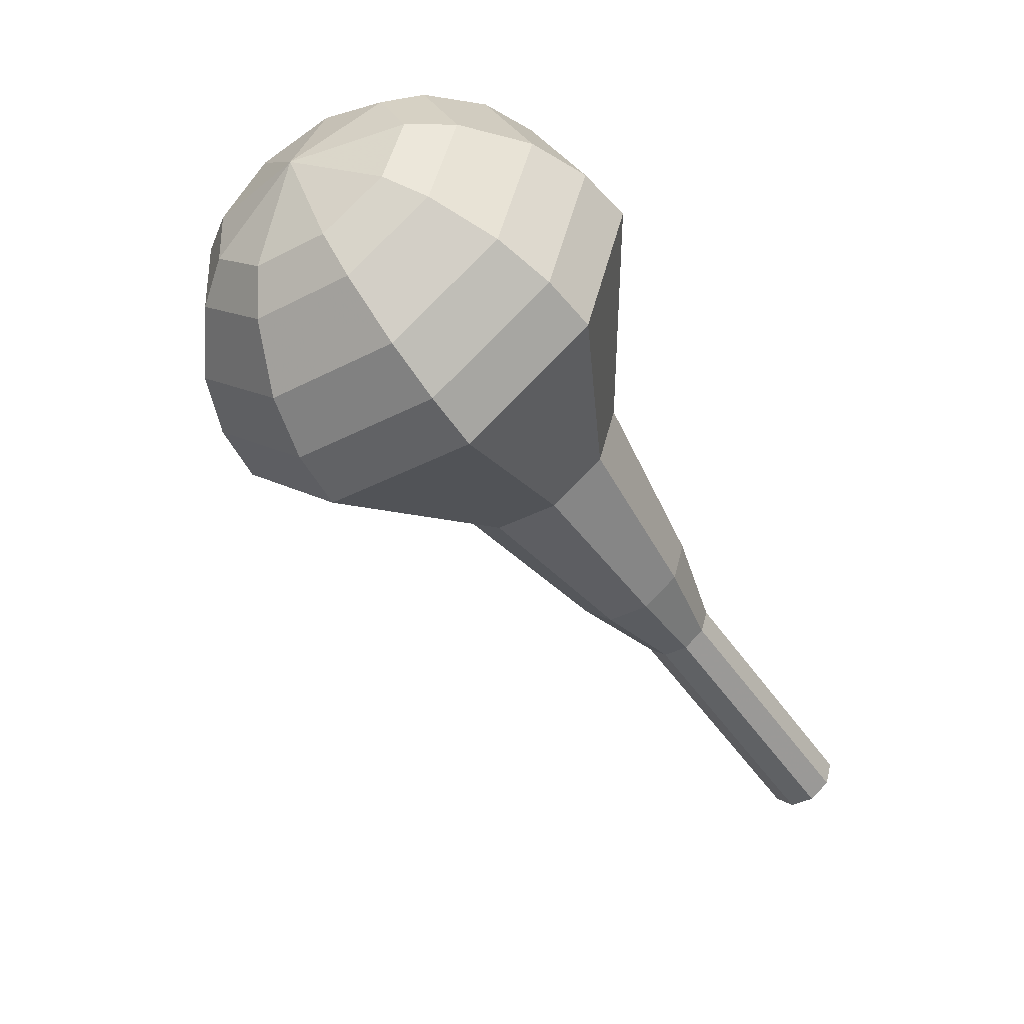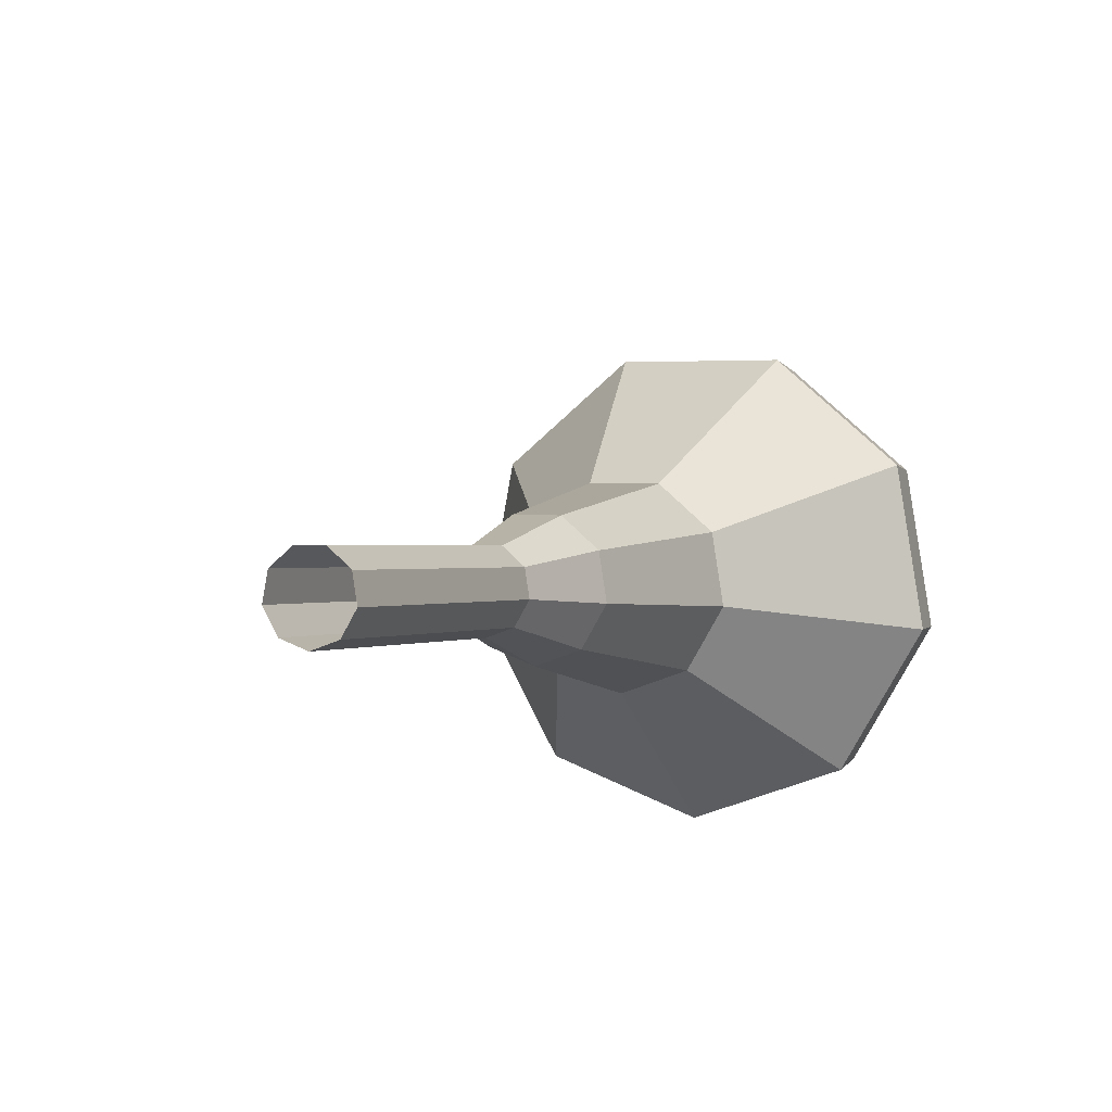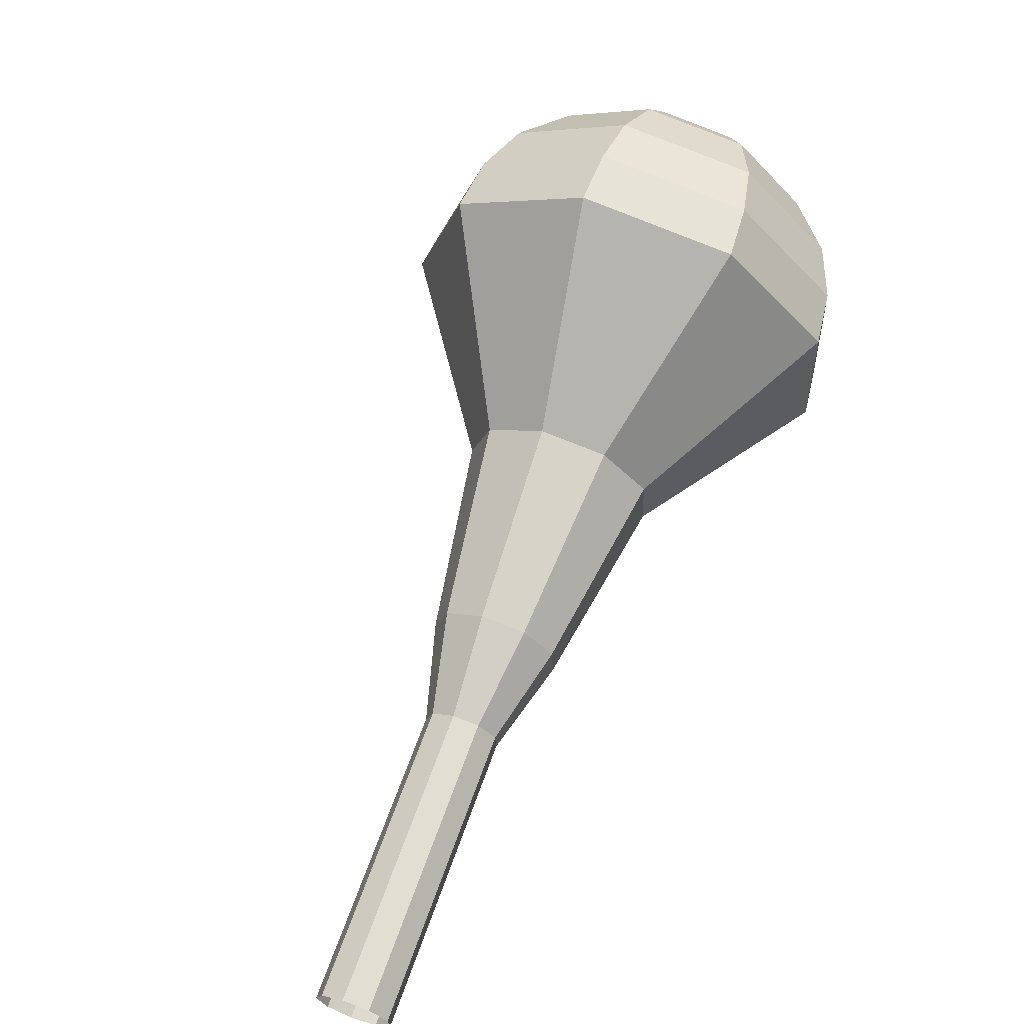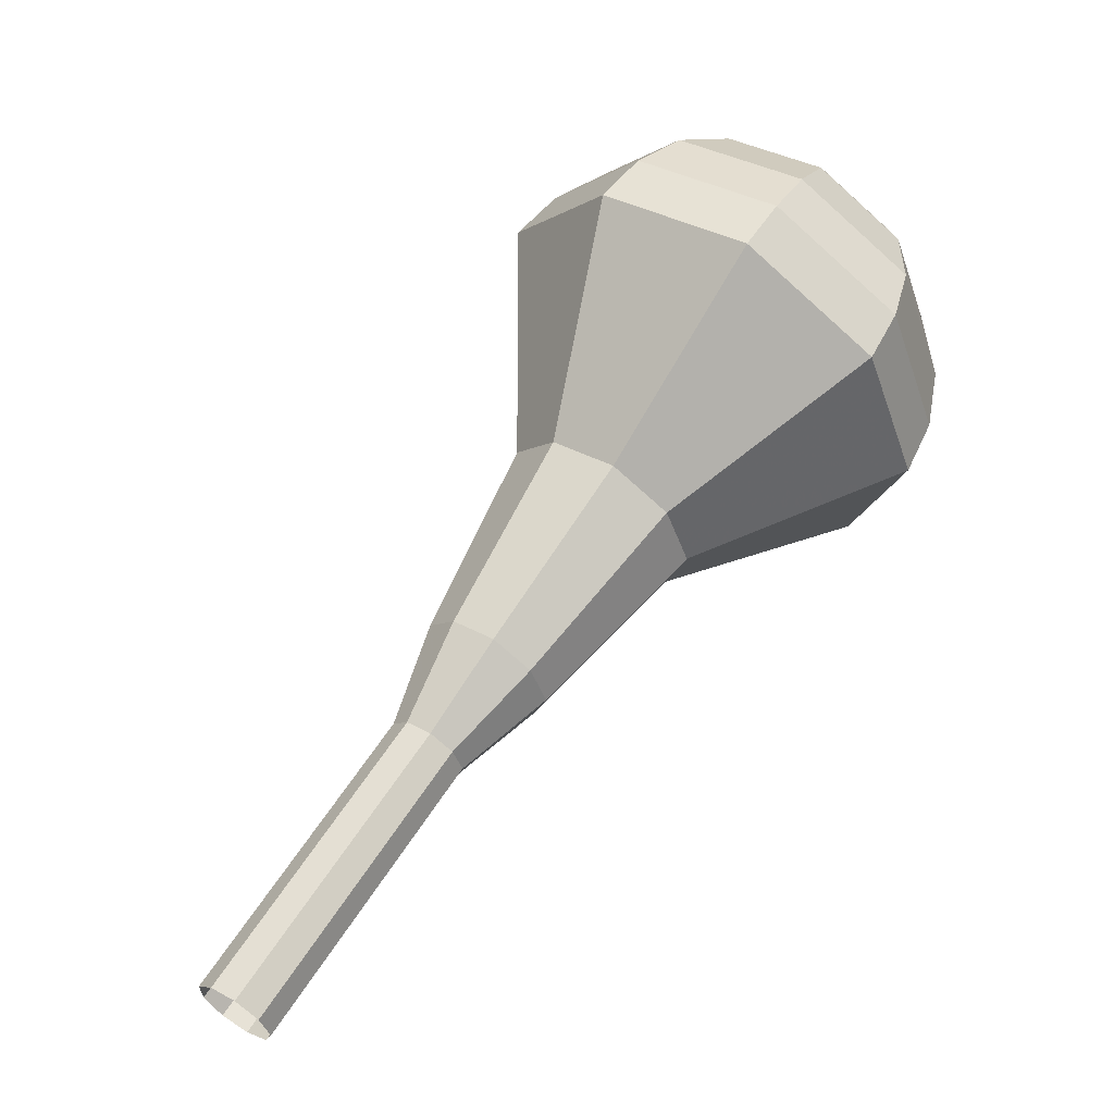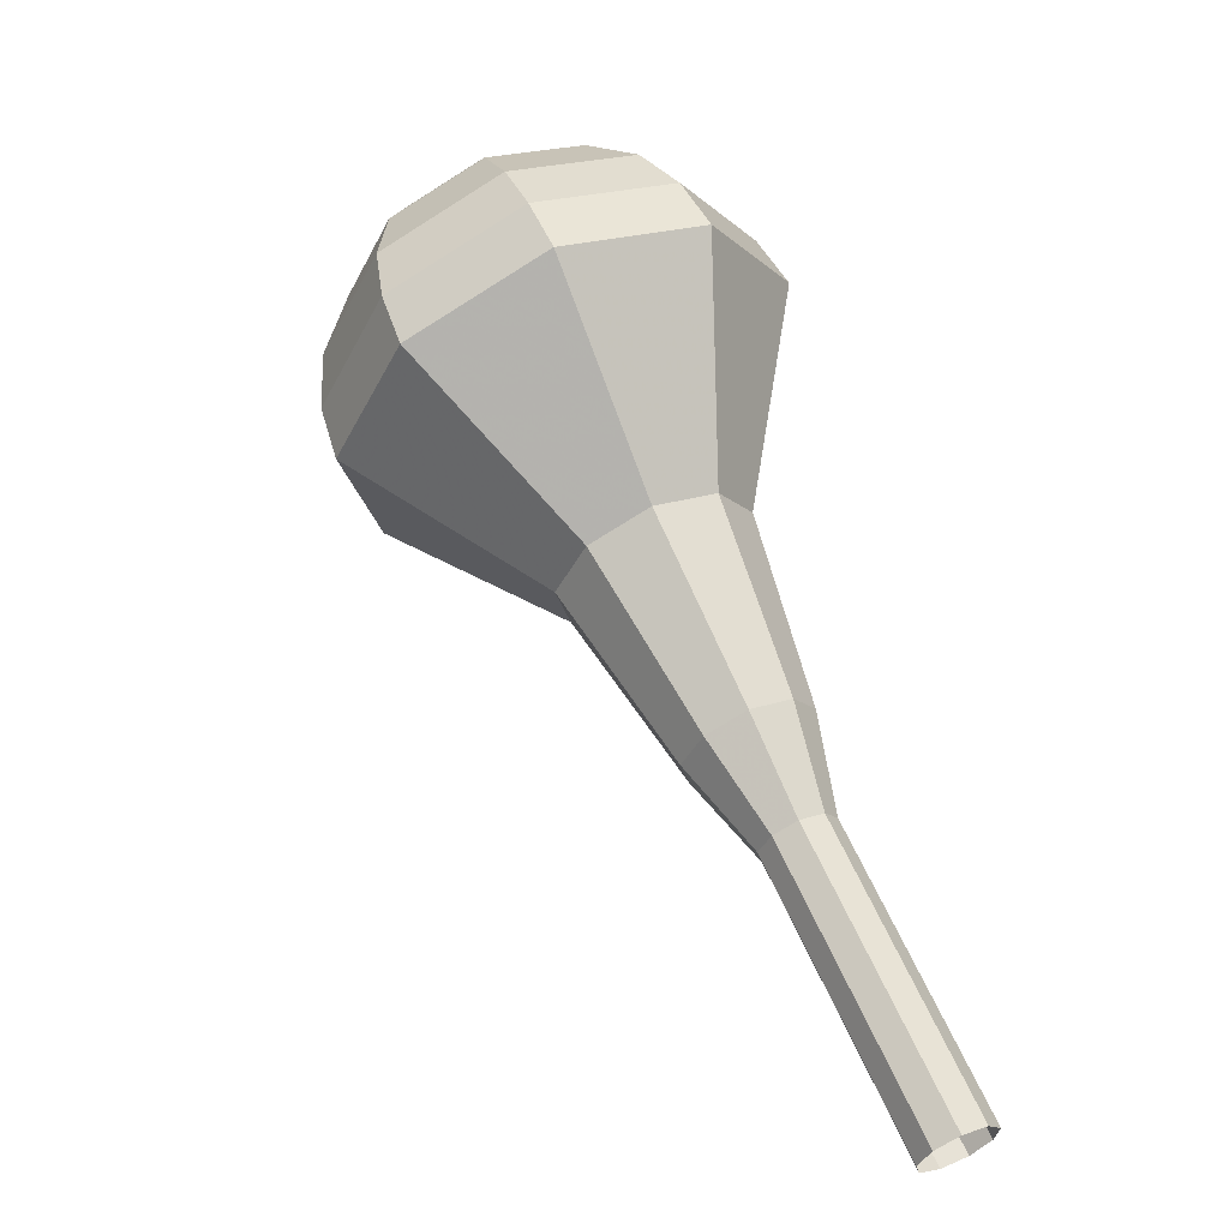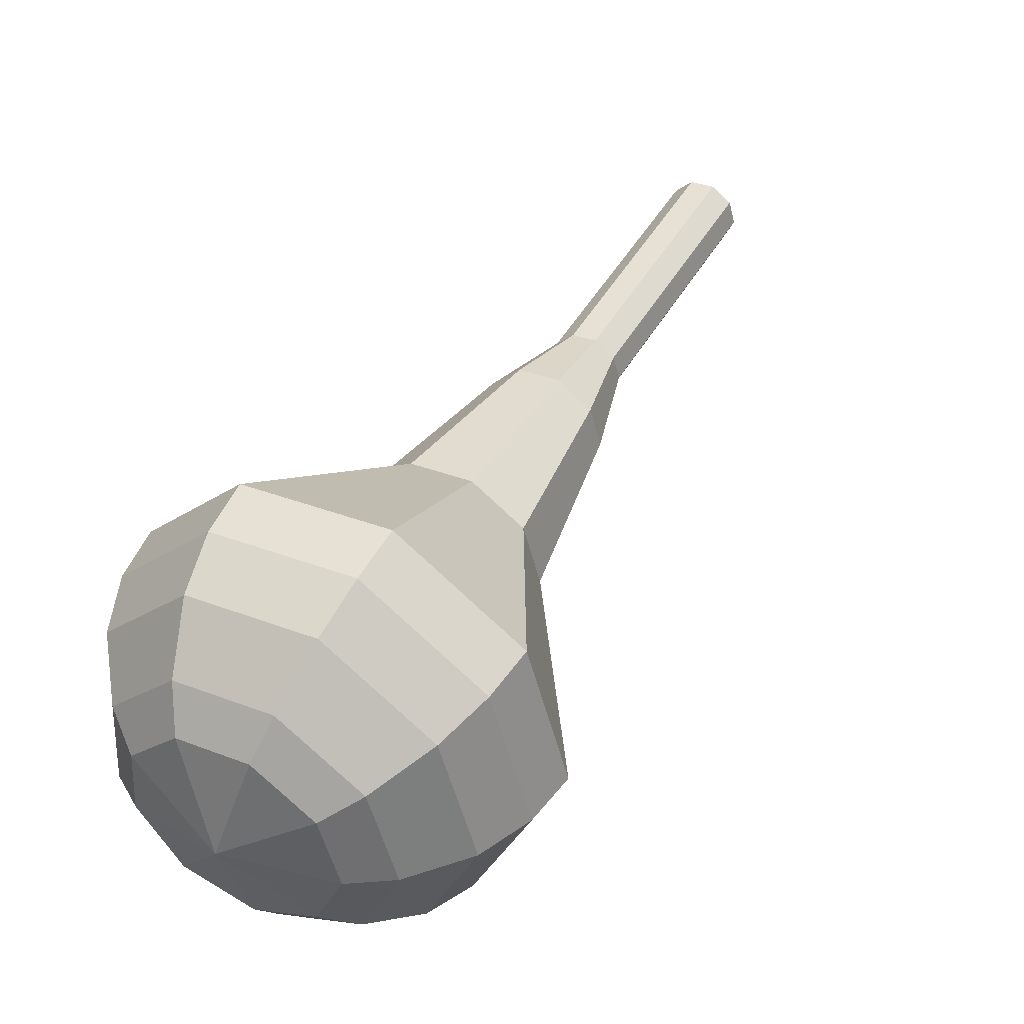
<metadata>
{"format":"obj","ext":"obj","renderer":"f3d","projection":"perspective","resolution":1024,"background":"white","views":[{"elev":70.3,"azim":150.5,"up":"+Z"},{"elev":43.6,"azim":-129.2,"up":"+Y"},{"elev":15.5,"azim":-127.4,"up":"+Z"},{"elev":0.6,"azim":-105.8,"up":"+Z"},{"elev":8.5,"azim":167.4,"up":"+Z"},{"elev":-0.3,"azim":57.5,"up":"+Y"}]}
</metadata>
<code>
g tube1
v 111.9 117.8 168.8
v 112.4 117.4 168.2
v 113.2 117.4 167.9
v 113.9 117.8 168
v 114.2 118.5 168.5
v 114 119 169.1
v 113.3 119.3 169.5
v 112.5 119 169.6
v 111.9 118.5 169.3
v 111.9 117.8 168.8
v 112.8 115.8 171.1
v 113.3 115.3 170.6
v 114.1 115.4 170.3
v 114.8 115.8 170.4
v 115.1 116.4 170.8
v 114.9 117 171.4
v 114.2 117.2 171.9
v 113.4 117 172
v 112.8 116.4 171.7
v 112.8 115.8 171.1
v 113.6 113.7 173.5
v 114.1 113.3 172.9
v 114.9 113.3 172.6
v 115.7 113.7 172.7
v 116 114.4 173.2
v 115.7 115 173.8
v 115 115.2 174.2
v 114.2 115 174.3
v 113.7 114.4 174
v 113.6 113.7 173.5
v 114.5 111.7 175.8
v 115 111.3 175.2
v 115.8 111.3 175
v 116.5 111.7 175.1
v 116.9 112.4 175.5
v 116.6 112.9 176.1
v 115.9 113.2 176.5
v 115.1 112.9 176.6
v 114.5 112.3 176.3
v 114.5 111.7 175.8
v 114.6 109.3 178.1
v 115.4 108.6 177.2
v 116.8 108.6 176.7
v 118 109.3 176.9
v 118.6 110.4 177.6
v 118.2 111.4 178.6
v 117 111.8 179.4
v 115.6 111.4 179.6
v 114.6 110.4 179.1
v 114.6 109.3 178.1
v 115.3 104.8 182.8
v 116.6 103.7 181.4
v 118.6 103.7 180.7
v 120.5 104.8 180.9
v 121.3 106.5 182.1
v 120.7 108 183.6
v 118.9 108.6 184.7
v 116.8 108 185
v 115.4 106.5 184.2
v 115.3 104.8 182.8
v 113.1 99.05 187.5
v 116.1 96.52 184.2
v 120.9 96.55 182.4
v 125.3 99.13 183
v 127.2 103.1 185.7
v 125.7 106.5 189.3
v 121.6 107.8 192
v 116.7 106.4 192.6
v 113.3 103 190.8
v 113.1 99.05 187.5
v 113.8 97.96 188.9
v 116.7 95.51 185.7
v 121.4 95.54 183.9
v 125.6 98.04 184.5
v 127.5 101.8 187.2
v 126.1 105.2 190.6
v 122.1 106.4 193.2
v 117.3 105.1 193.8
v 114.1 101.7 192.1
v 113.8 97.96 188.9
v 115 97.08 190.2
v 117.6 94.89 187.4
v 121.8 94.91 185.8
v 125.6 97.15 186.4
v 127.3 100.5 188.7
v 126 103.5 191.8
v 122.4 104.7 194.1
v 118.2 103.5 194.6
v 115.2 100.5 193.1
v 115 97.08 190.2
v 117 96.5 191.6
v 118.9 94.82 189.4
v 122.1 94.84 188.2
v 125 96.55 188.6
v 126.3 99.14 190.4
v 125.3 101.4 192.8
v 122.6 102.3 194.5
v 119.3 101.4 194.9
v 117.1 99.08 193.8
v 117 96.5 191.6
v 118.4 96.43 192.3
v 119.9 95.2 190.7
v 122.2 95.22 189.8
v 124.3 96.46 190.1
v 125.3 98.36 191.4
v 124.6 100 193.1
v 122.5 100.7 194.4
v 120.2 99.99 194.7
v 118.5 98.32 193.9
v 118.4 96.43 192.3
v 122 97.26 192.9
v 122 97.26 192.9
v 122 97.26 192.9
v 122 97.26 192.9
v 122 97.26 192.9
v 122 97.26 192.9
v 122 97.26 192.9
v 122 97.26 192.9
v 122 97.26 192.9
v 122 97.26 192.9
f 1 2 12
f 12 11 1
f 2 3 13
f 13 12 2
f 3 4 14
f 14 13 3
f 4 5 15
f 15 14 4
f 5 6 16
f 16 15 5
f 6 7 17
f 17 16 6
f 7 8 18
f 18 17 7
f 8 9 19
f 19 18 8
f 9 10 20
f 20 19 9
f 11 12 22
f 22 21 11
f 12 13 23
f 23 22 12
f 13 14 24
f 24 23 13
f 14 15 25
f 25 24 14
f 15 16 26
f 26 25 15
f 16 17 27
f 27 26 16
f 17 18 28
f 28 27 17
f 18 19 29
f 29 28 18
f 19 20 30
f 30 29 19
f 21 22 32
f 32 31 21
f 22 23 33
f 33 32 22
f 23 24 34
f 34 33 23
f 24 25 35
f 35 34 24
f 25 26 36
f 36 35 25
f 26 27 37
f 37 36 26
f 27 28 38
f 38 37 27
f 28 29 39
f 39 38 28
f 29 30 40
f 40 39 29
f 31 32 42
f 42 41 31
f 32 33 43
f 43 42 32
f 33 34 44
f 44 43 33
f 34 35 45
f 45 44 34
f 35 36 46
f 46 45 35
f 36 37 47
f 47 46 36
f 37 38 48
f 48 47 37
f 38 39 49
f 49 48 38
f 39 40 50
f 50 49 39
f 41 42 52
f 52 51 41
f 42 43 53
f 53 52 42
f 43 44 54
f 54 53 43
f 44 45 55
f 55 54 44
f 45 46 56
f 56 55 45
f 46 47 57
f 57 56 46
f 47 48 58
f 58 57 47
f 48 49 59
f 59 58 48
f 49 50 60
f 60 59 49
f 51 52 62
f 62 61 51
f 52 53 63
f 63 62 52
f 53 54 64
f 64 63 53
f 54 55 65
f 65 64 54
f 55 56 66
f 66 65 55
f 56 57 67
f 67 66 56
f 57 58 68
f 68 67 57
f 58 59 69
f 69 68 58
f 59 60 70
f 70 69 59
f 61 62 72
f 72 71 61
f 62 63 73
f 73 72 62
f 63 64 74
f 74 73 63
f 64 65 75
f 75 74 64
f 65 66 76
f 76 75 65
f 66 67 77
f 77 76 66
f 67 68 78
f 78 77 67
f 68 69 79
f 79 78 68
f 69 70 80
f 80 79 69
f 71 72 82
f 82 81 71
f 72 73 83
f 83 82 72
f 73 74 84
f 84 83 73
f 74 75 85
f 85 84 74
f 75 76 86
f 86 85 75
f 76 77 87
f 87 86 76
f 77 78 88
f 88 87 77
f 78 79 89
f 89 88 78
f 79 80 90
f 90 89 79
f 81 82 92
f 92 91 81
f 82 83 93
f 93 92 82
f 83 84 94
f 94 93 83
f 84 85 95
f 95 94 84
f 85 86 96
f 96 95 85
f 86 87 97
f 97 96 86
f 87 88 98
f 98 97 87
f 88 89 99
f 99 98 88
f 89 90 100
f 100 99 89
f 91 92 102
f 102 101 91
f 92 93 103
f 103 102 92
f 93 94 104
f 104 103 93
f 94 95 105
f 105 104 94
f 95 96 106
f 106 105 95
f 96 97 107
f 107 106 96
f 97 98 108
f 108 107 97
f 98 99 109
f 109 108 98
f 99 100 110
f 110 109 99
f 101 102 112
f 112 111 101
f 102 103 113
f 113 112 102
f 103 104 114
f 114 113 103
f 104 105 115
f 115 114 104
f 105 106 116
f 116 115 105
f 106 107 117
f 117 116 106
f 107 108 118
f 118 117 107
f 108 109 119
f 119 118 108
f 109 110 120
f 120 119 109
g

</code>
